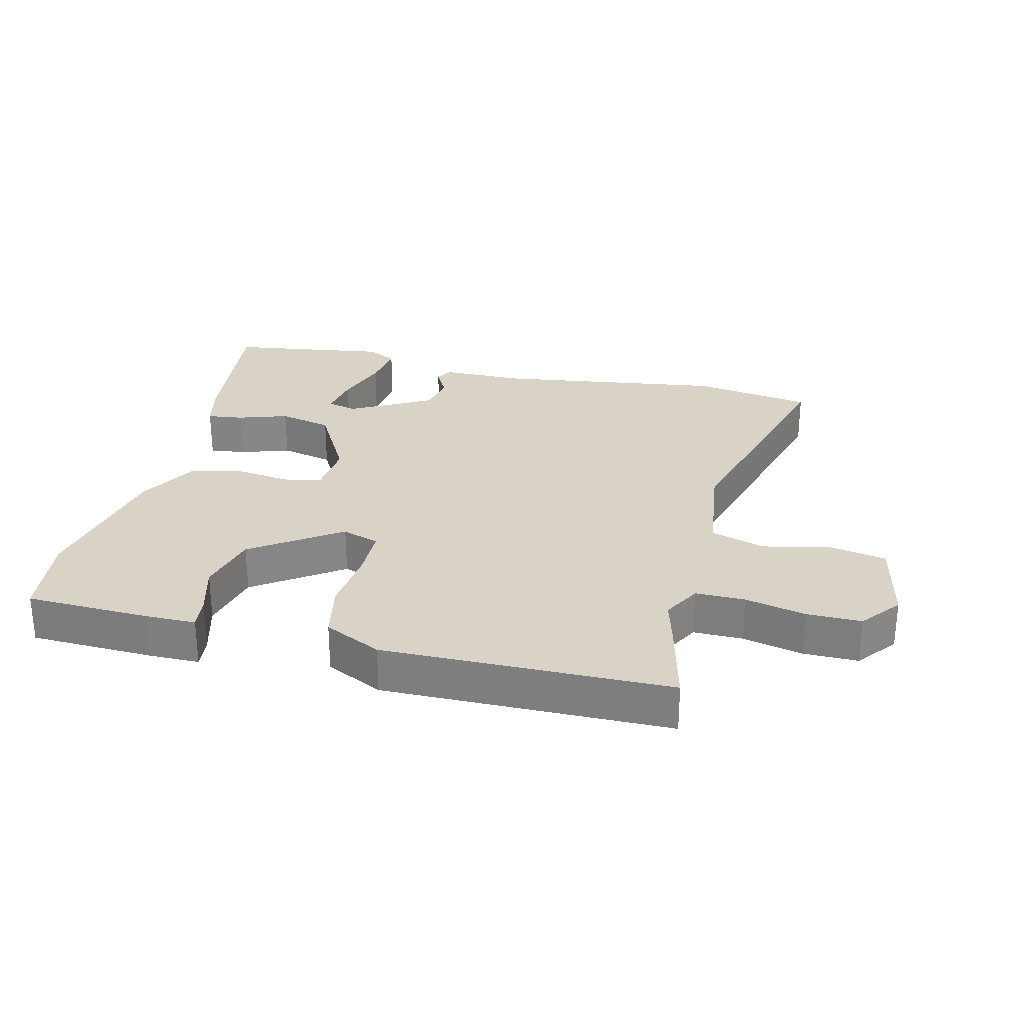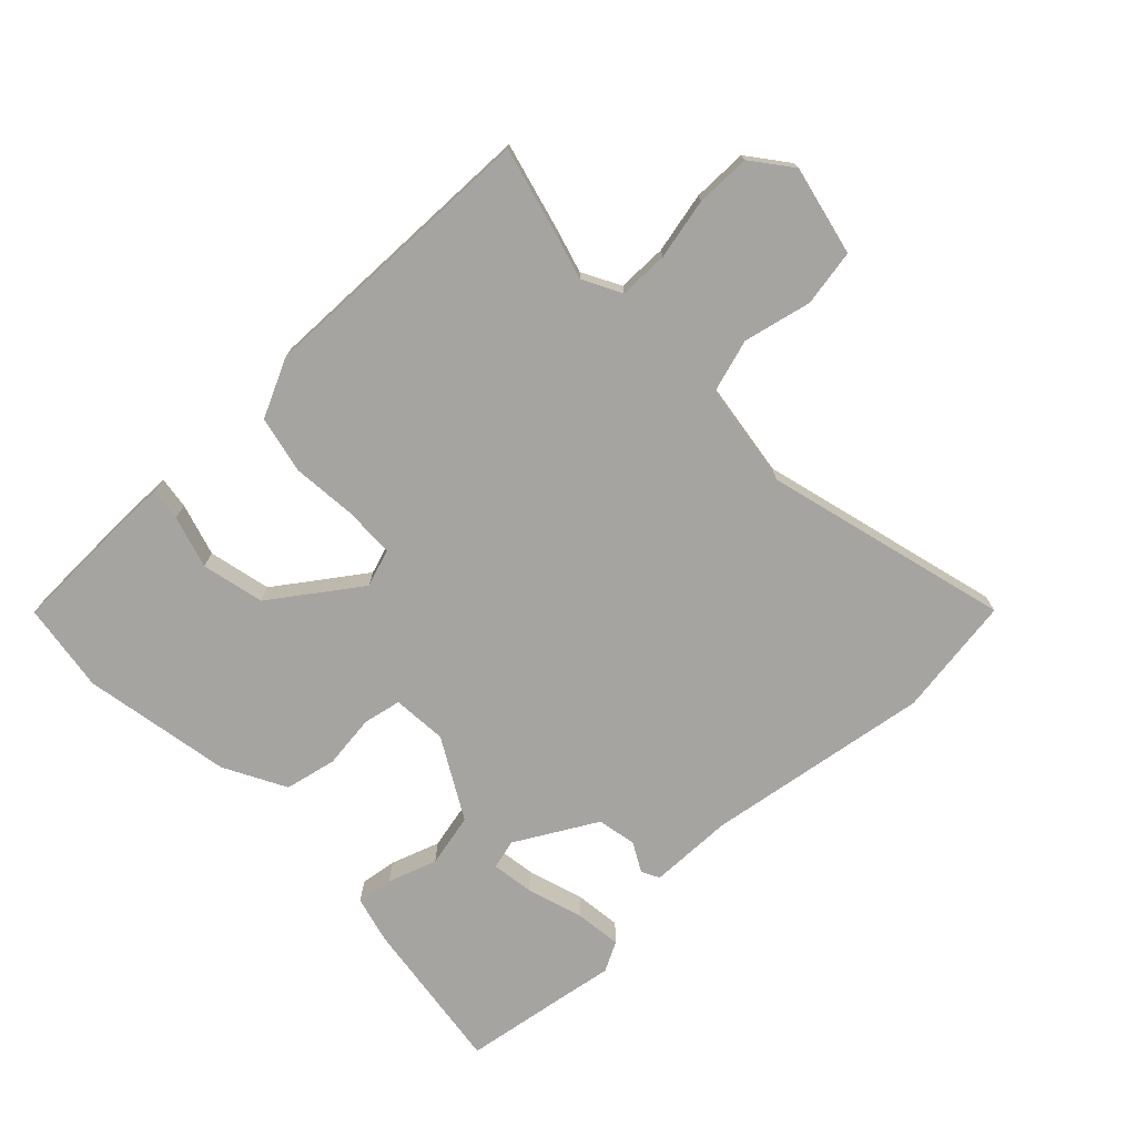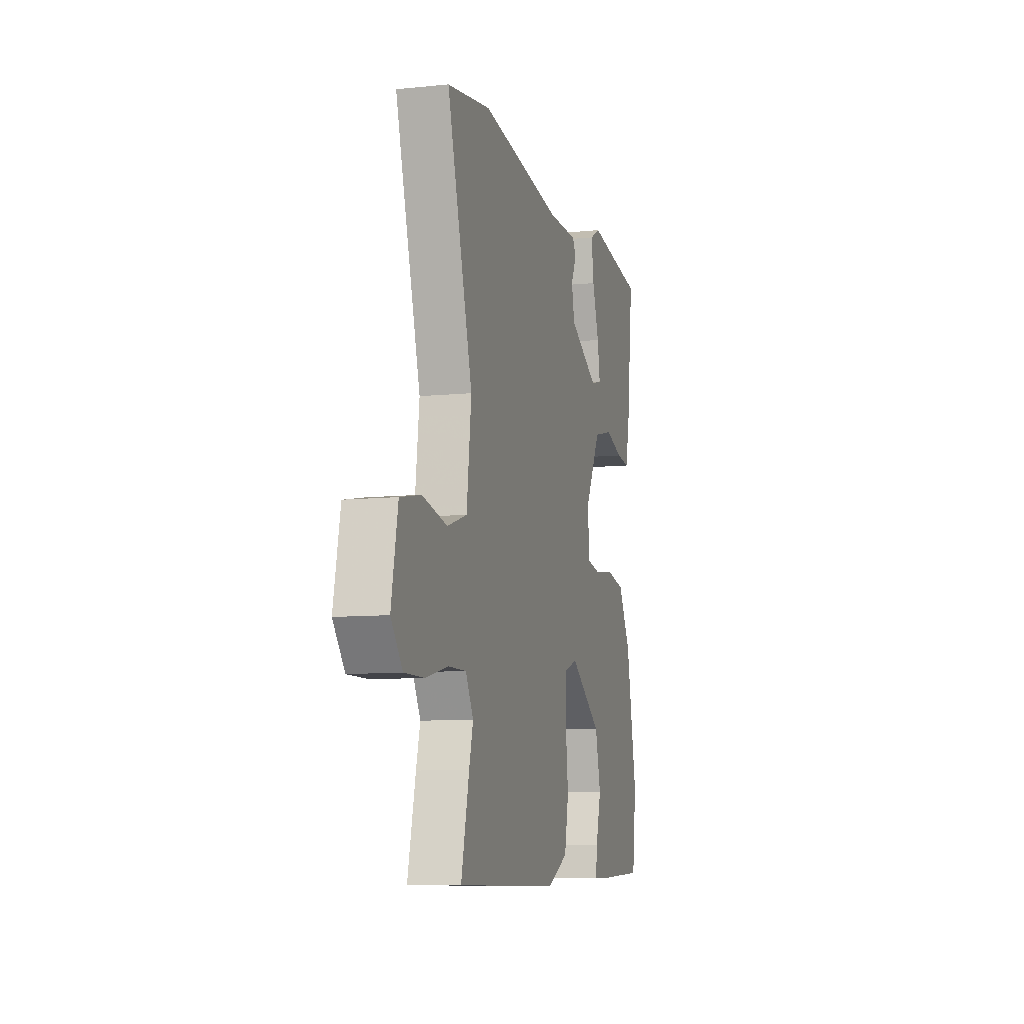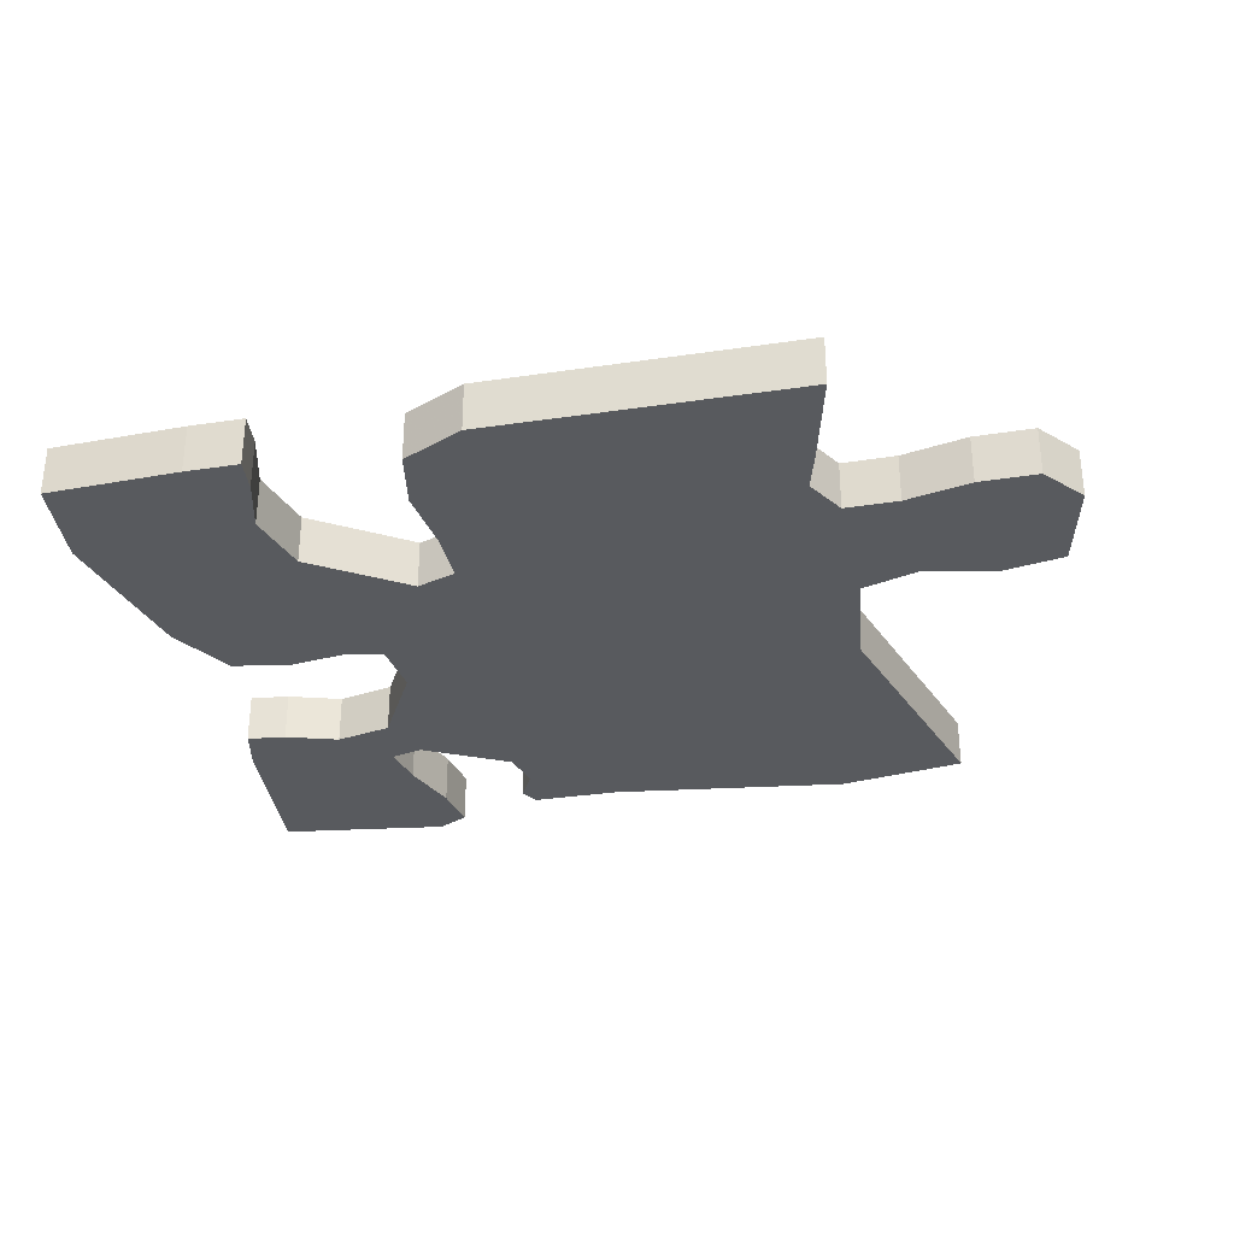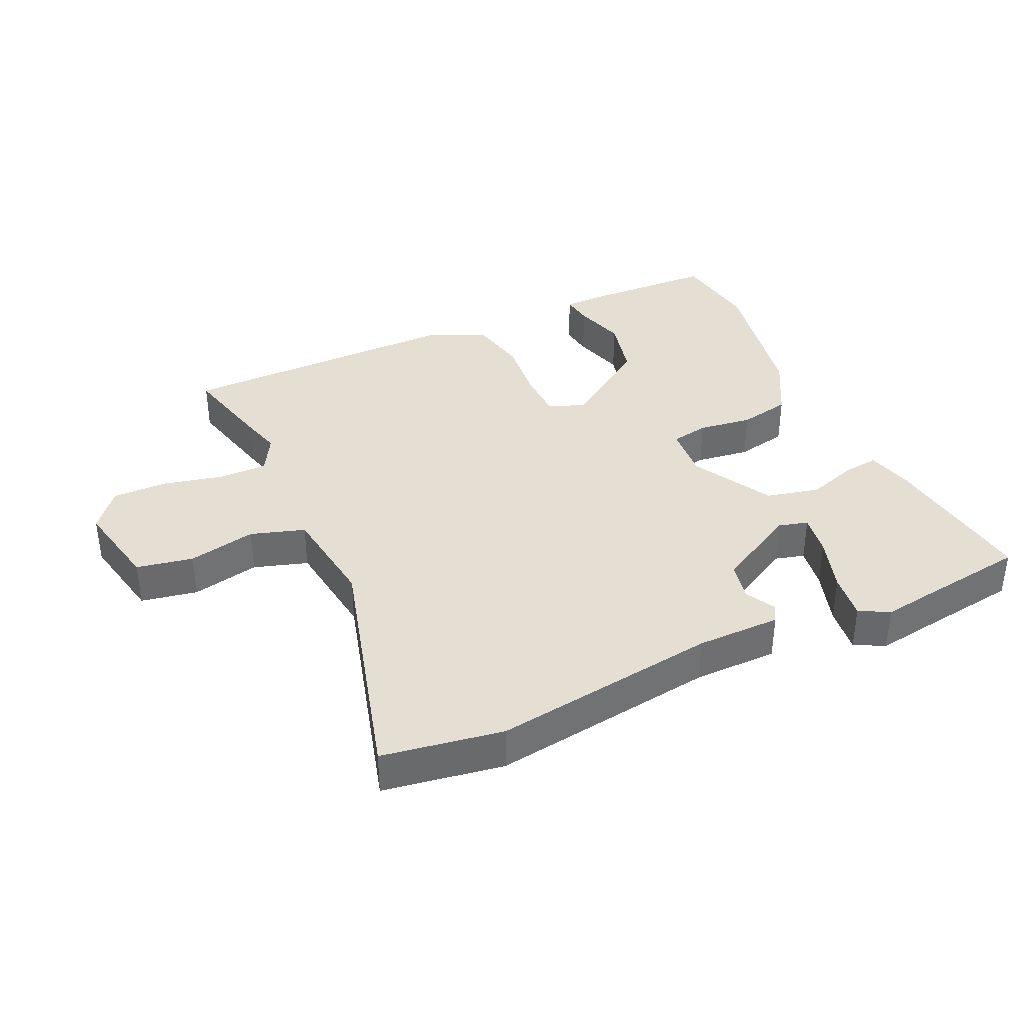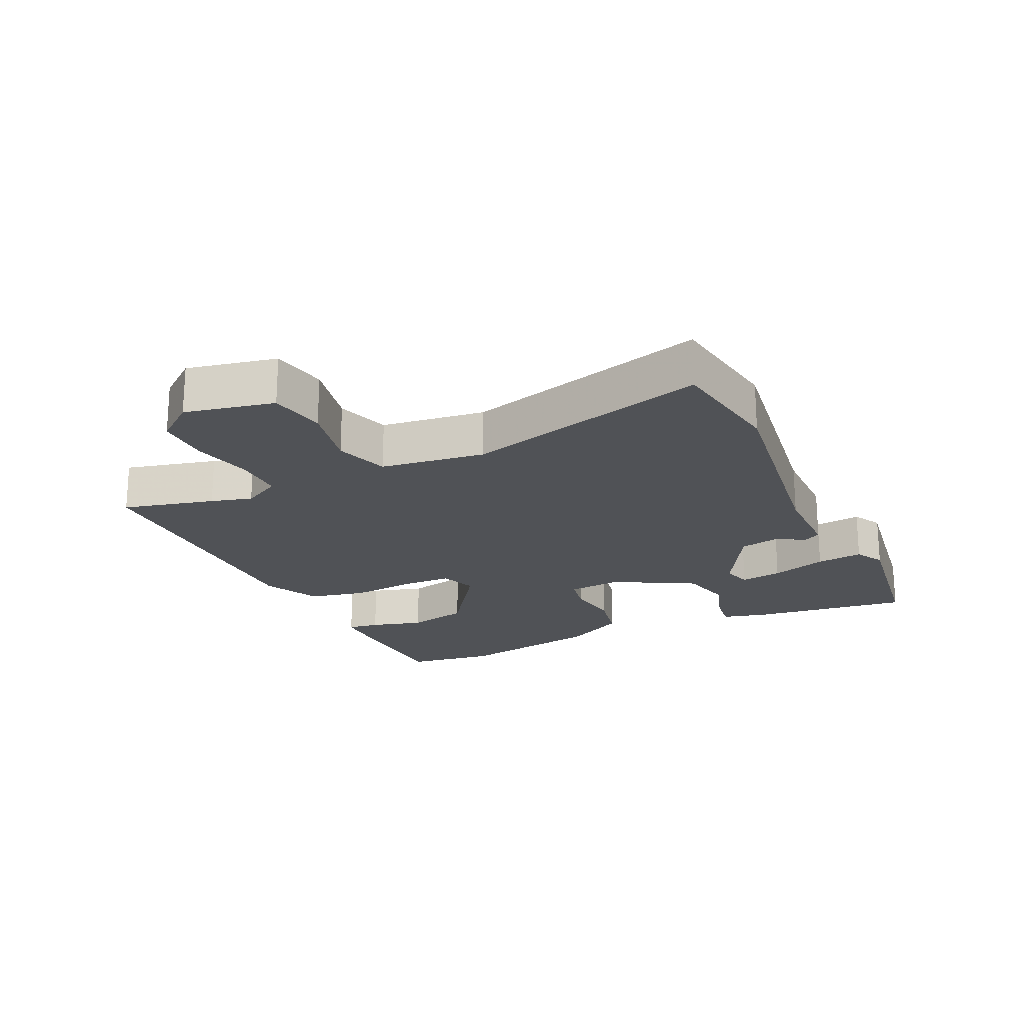
<metadata>
{"format":"obj","ext":"obj","renderer":"f3d","projection":"perspective","resolution":1024,"background":"white","views":[{"elev":28.0,"azim":-166.7,"up":"+Y"},{"elev":-73.5,"azim":-137.2,"up":"+Y"},{"elev":-9.1,"azim":-74.8,"up":"+Z"},{"elev":-31.1,"azim":-167.7,"up":"+Y"},{"elev":37.2,"azim":-25.1,"up":"+Y"},{"elev":-20.6,"azim":-65.2,"up":"+Y"}]}
</metadata>
<code>
v 0.353 0.07 0.52
v 0.519 0.07 0.497
v 0.49 0.07 0.252
v 0.472 0.07 0.178
v 0.415 0.07 0.185
v 0.338 0.07 0.21
v 0.255 0.07 0.19
v 0.187 0.07 0.064
v 0.195 0.07 -0.021
v 0.254 0.07 -0.032
v 0.338 0.07 -0.02
v 0.419 0.07 -0.036
v 0.472 0.07 -0.131
v 0.518 0.07 -0.362
v 0.5 0.07 -0.501
v 0.307 0.07 -0.509
v 0.229 0.07 -0.509
v 0.235 0.07 -0.459
v 0.258 0.07 -0.377
v 0.234 0.07 -0.28
v 0.097 0.07 -0.186
v 0.039 0.07 -0.207
v 0.038 0.07 -0.285
v 0.049 0.07 -0.387
v 0.031 0.07 -0.476
v -0.058 0.07 -0.52
v -0.504 0.07 -0.518
v -0.47 0.07 -0.375
v -0.453 0.07 -0.311
v -0.486 0.07 -0.252
v -0.563 0.07 -0.253
v -0.657 0.07 -0.275
v -0.742 0.07 -0.276
v -0.791 0.07 -0.215
v -0.763 0.07 -0.075
v -0.675 0.07 -0.058
v -0.569 0.07 -0.08
v -0.485 0.07 -0.053
v -0.465 0.07 0.109
v -0.573 0.07 0.488
v -0.386 0.07 0.519
v -0.034 0.07 0.471
v 0.097 0.07 0.471
v 0.112 0.07 0.444
v 0.088 0.07 0.398
v 0.101 0.07 0.337
v 0.228 0.07 0.268
v 0.274 0.07 0.281
v 0.263 0.07 0.347
v 0.234 0.07 0.434
v 0.224 0.07 0.507
v 0.27 0.07 0.532
v 0.353 0 0.52
v 0.519 0 0.497
v 0.49 0 0.252
v 0.472 0 0.178
v 0.415 0 0.185
v 0.338 0 0.21
v 0.255 0 0.19
v 0.187 0 0.064
v 0.195 0 -0.021
v 0.254 0 -0.032
v 0.338 0 -0.02
v 0.419 0 -0.036
v 0.472 0 -0.131
v 0.518 0 -0.362
v 0.5 0 -0.501
v 0.307 0 -0.509
v 0.229 0 -0.509
v 0.235 0 -0.459
v 0.258 0 -0.377
v 0.234 0 -0.28
v 0.097 0 -0.186
v 0.039 0 -0.207
v 0.038 0 -0.285
v 0.049 0 -0.387
v 0.031 0 -0.476
v -0.058 0 -0.52
v -0.504 0 -0.518
v -0.47 0 -0.375
v -0.453 0 -0.311
v -0.486 0 -0.252
v -0.563 0 -0.253
v -0.657 0 -0.275
v -0.742 0 -0.276
v -0.791 0 -0.215
v -0.763 0 -0.075
v -0.675 0 -0.058
v -0.569 0 -0.08
v -0.485 0 -0.053
v -0.465 0 0.109
v -0.573 0 0.488
v -0.386 0 0.519
v -0.034 0 0.471
v 0.097 0 0.471
v 0.112 0 0.444
v 0.088 0 0.398
v 0.101 0 0.337
v 0.228 0 0.268
v 0.274 0 0.281
v 0.263 0 0.347
v 0.234 0 0.434
v 0.224 0 0.507
v 0.27 0 0.532
f 49 50 51 52
f 48 49 52 1
f 42 43 44 45
f 42 45 46
f 39 40 41 42
f 38 39 42 46
f 34 35 36 37
f 34 37 38
f 31 32 33 34
f 30 31 34 38
f 29 30 38 46
f 23 24 25 26
f 22 23 26 27
f 16 17 18 19
f 16 19 20
f 15 16 20
f 14 15 20
f 13 14 20 21
f 10 11 12 13
f 9 10 13 21
f 3 4 5 6
f 3 6 7
f 48 1 2 3
f 47 48 3 7
f 22 27 28 29
f 8 9 21 22
f 22 29 46 47
f 7 8 22 47
f 104 103 102 101
f 53 104 101 100
f 97 96 95 94
f 98 97 94
f 94 93 92 91
f 98 94 91 90
f 89 88 87 86
f 90 89 86
f 86 85 84 83
f 90 86 83 82
f 98 90 82 81
f 78 77 76 75
f 79 78 75 74
f 71 70 69 68
f 72 71 68
f 72 68 67
f 72 67 66
f 73 72 66 65
f 65 64 63 62
f 73 65 62 61
f 58 57 56 55
f 59 58 55
f 55 54 53 100
f 59 55 100 99
f 81 80 79 74
f 74 73 61 60
f 99 98 81 74
f 99 74 60 59
f 1 53 54 2
f 2 54 55 3
f 3 55 56 4
f 4 56 57 5
f 5 57 58 6
f 6 58 59 7
f 7 59 60 8
f 8 60 61 9
f 9 61 62 10
f 10 62 63 11
f 11 63 64 12
f 12 64 65 13
f 13 65 66 14
f 14 66 67 15
f 15 67 68 16
f 16 68 69 17
f 17 69 70 18
f 18 70 71 19
f 19 71 72 20
f 20 72 73 21
f 21 73 74 22
f 22 74 75 23
f 23 75 76 24
f 24 76 77 25
f 25 77 78 26
f 26 78 79 27
f 27 79 80 28
f 28 80 81 29
f 29 81 82 30
f 30 82 83 31
f 31 83 84 32
f 32 84 85 33
f 33 85 86 34
f 34 86 87 35
f 35 87 88 36
f 36 88 89 37
f 37 89 90 38
f 38 90 91 39
f 39 91 92 40
f 40 92 93 41
f 41 93 94 42
f 42 94 95 43
f 43 95 96 44
f 44 96 97 45
f 45 97 98 46
f 46 98 99 47
f 47 99 100 48
f 48 100 101 49
f 49 101 102 50
f 50 102 103 51
f 51 103 104 52
f 52 104 53 1

</code>
